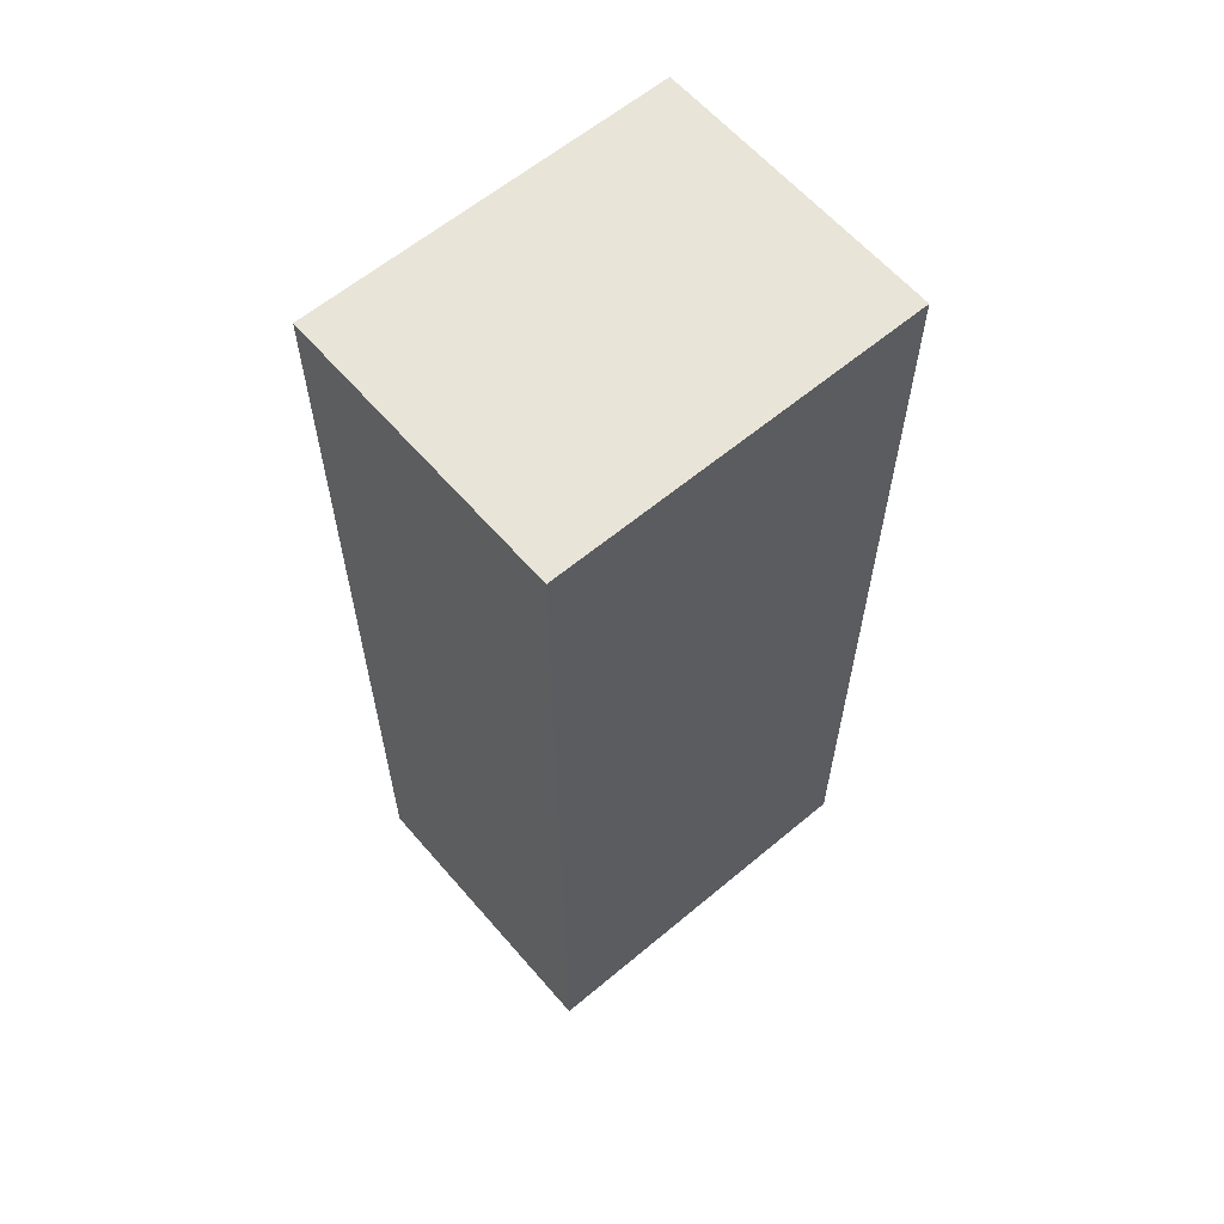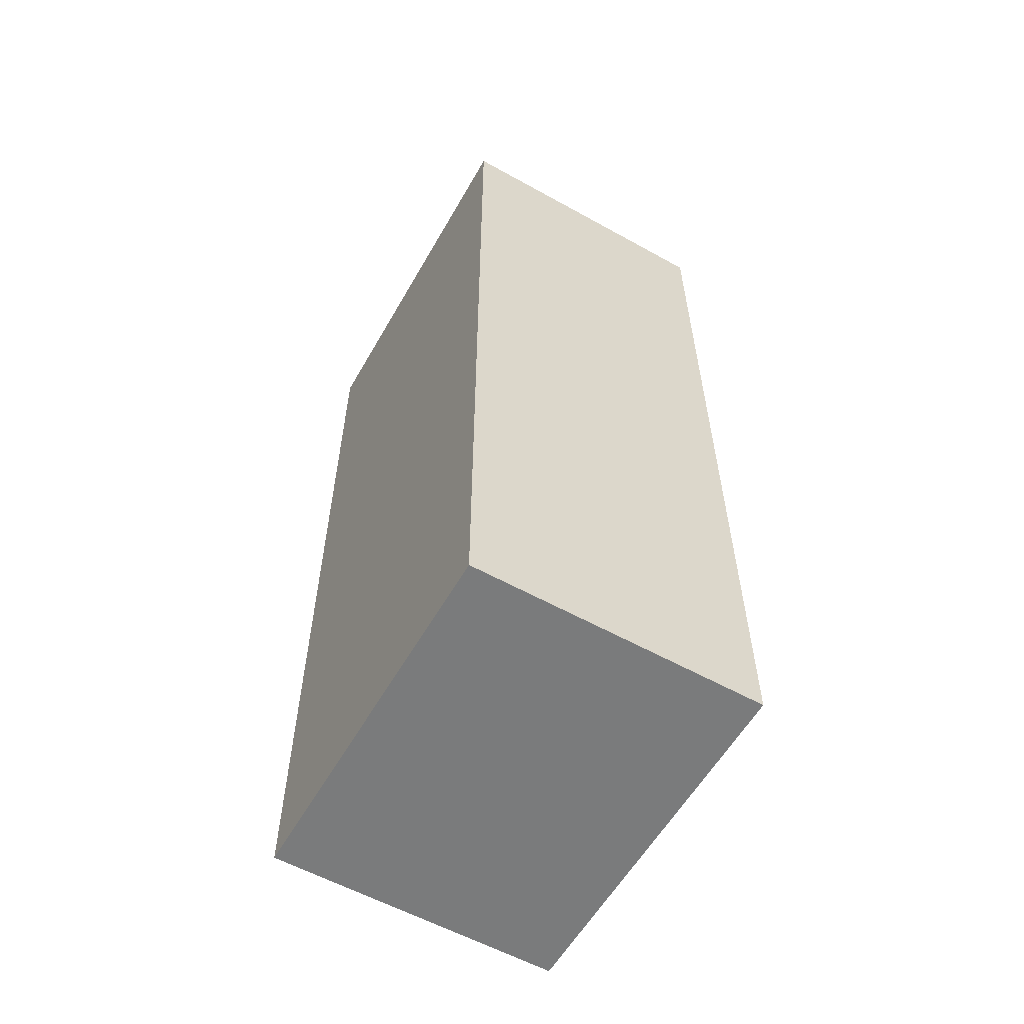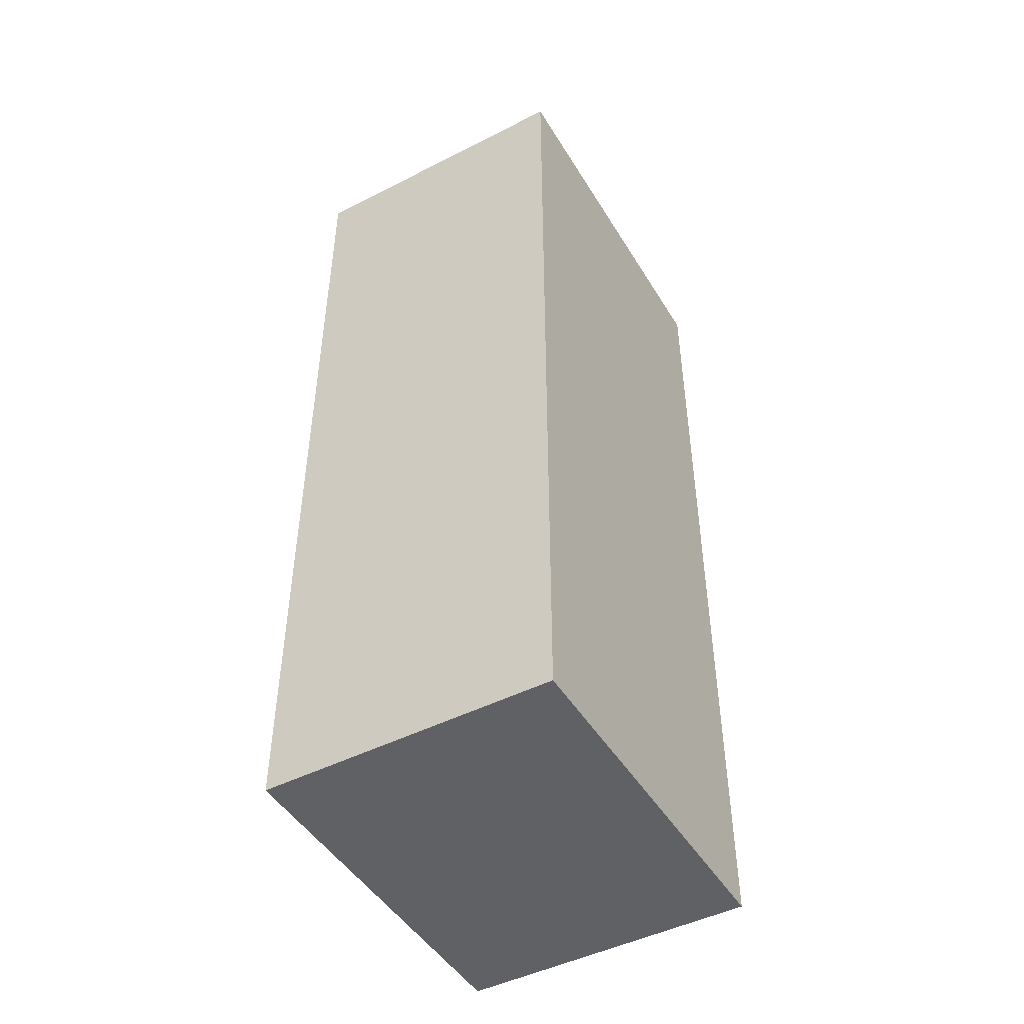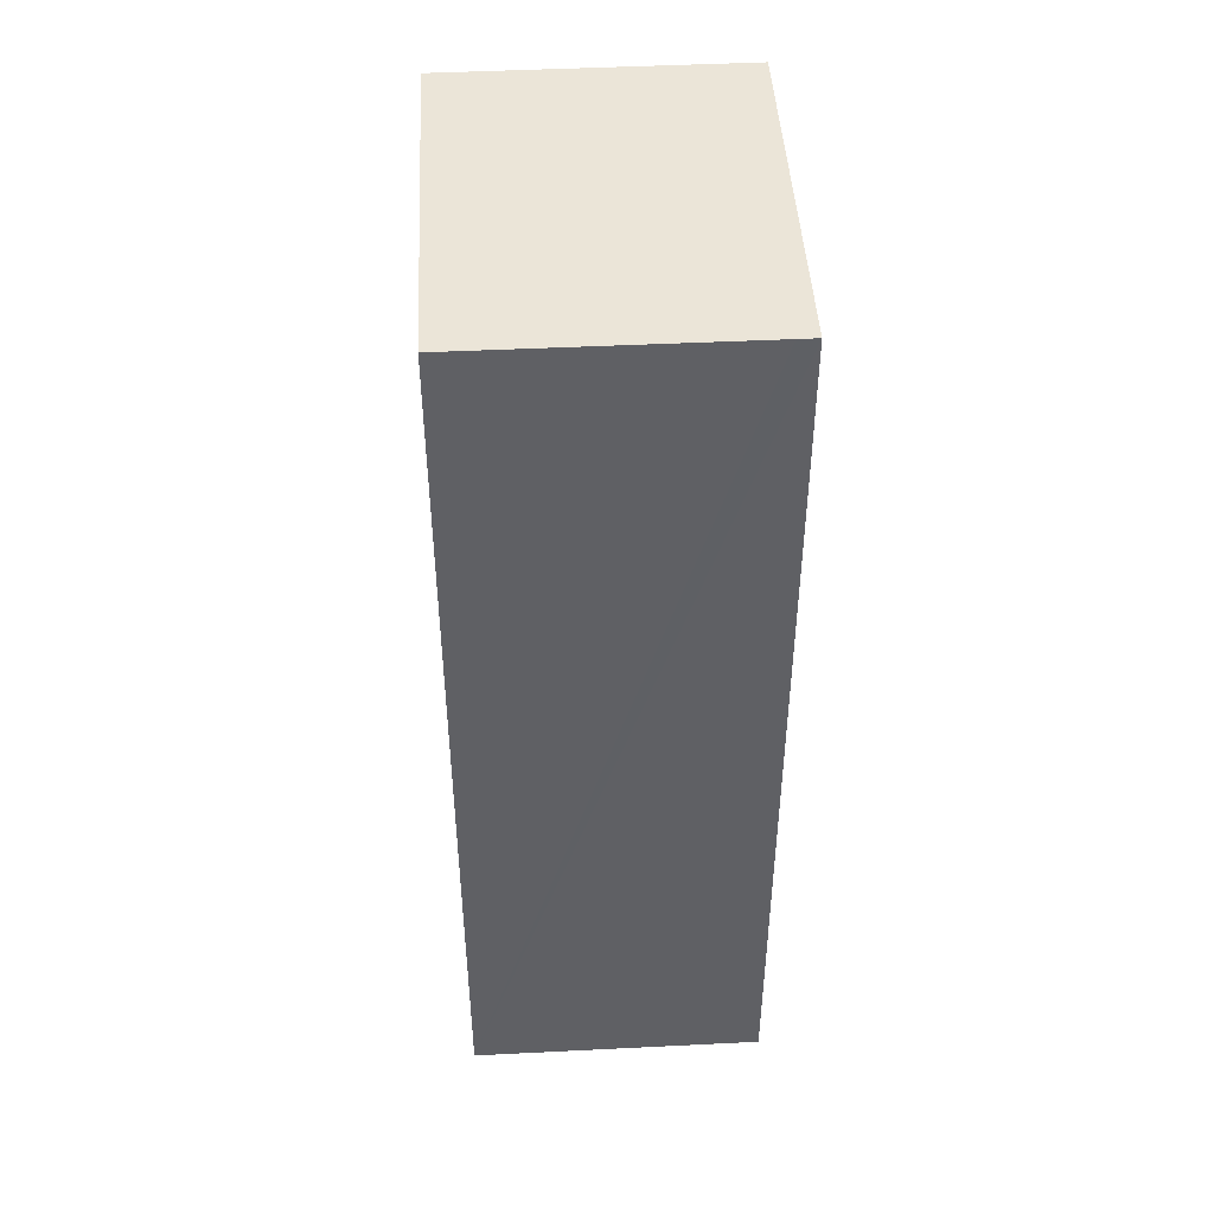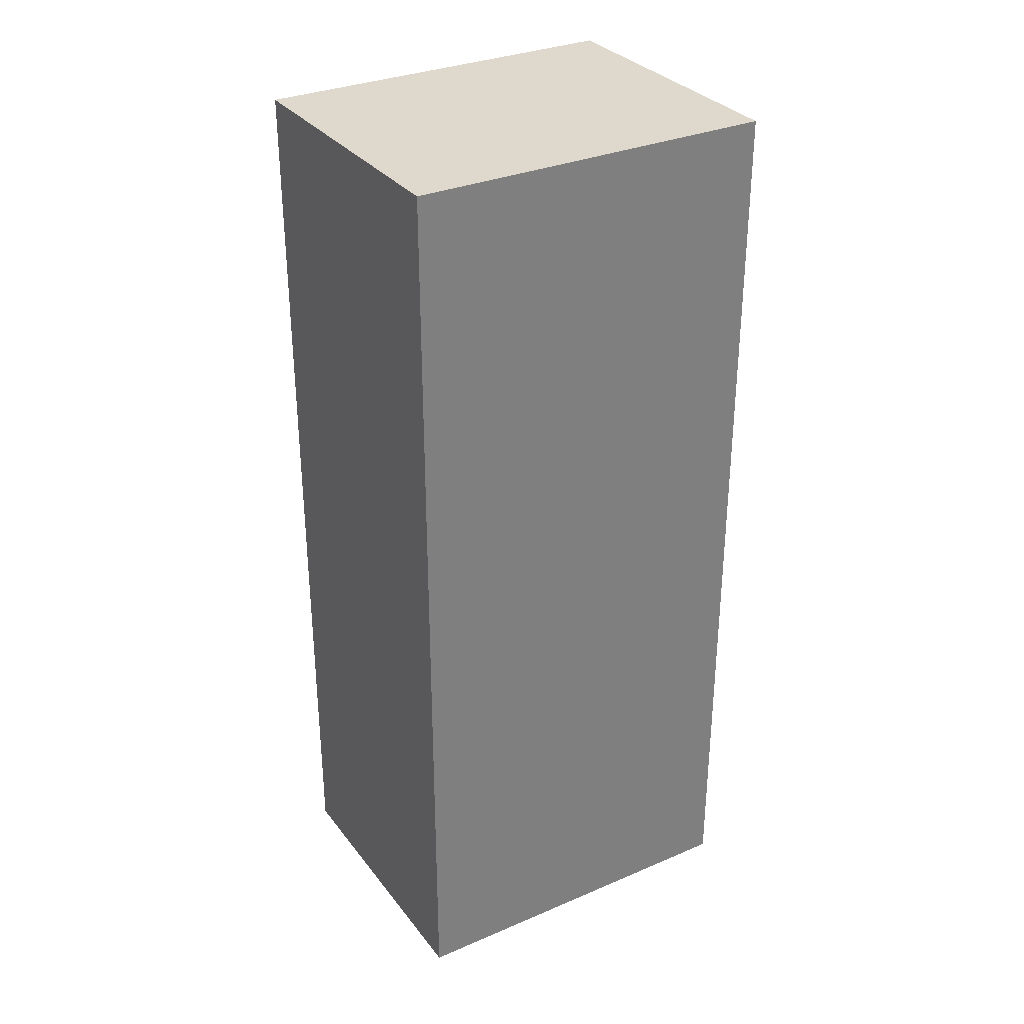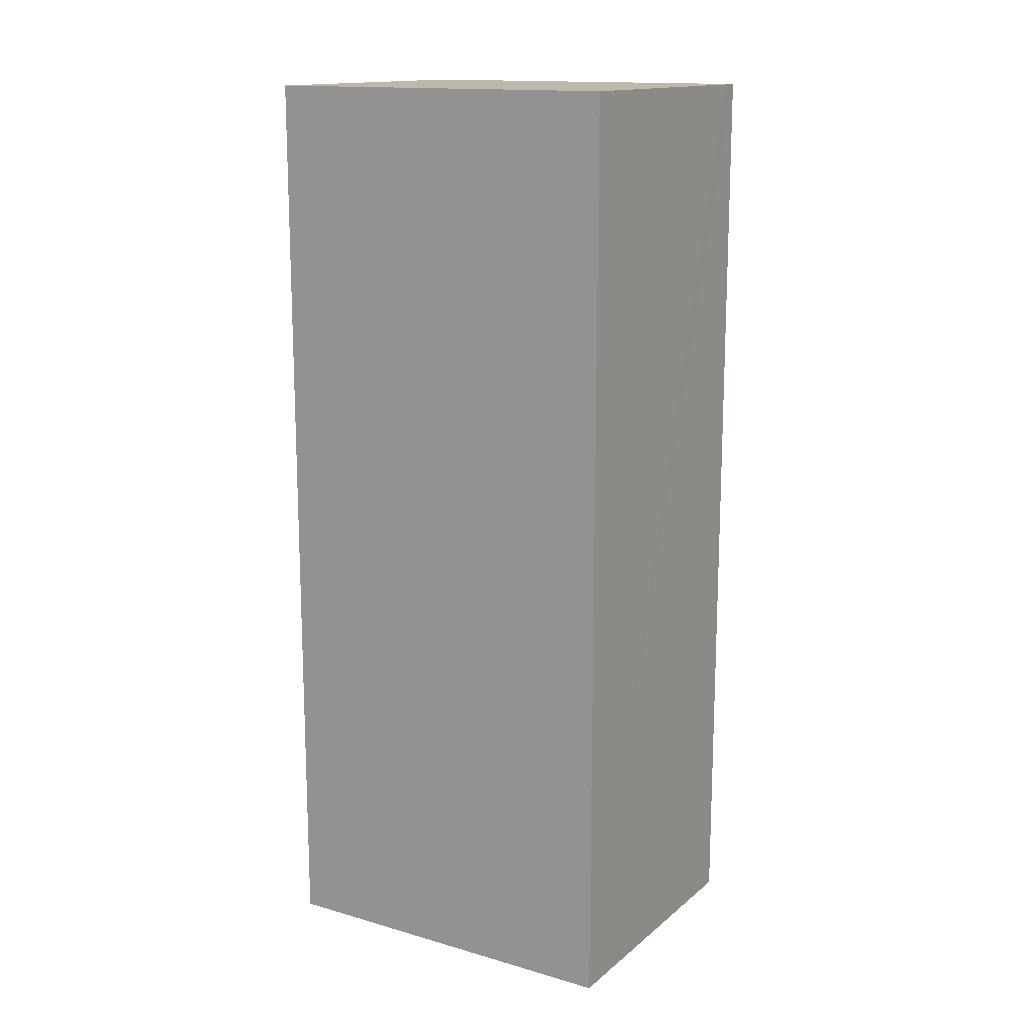
<metadata>
{"format":"obj","ext":"obj","renderer":"f3d","projection":"perspective","resolution":1024,"background":"white","views":[{"elev":61.3,"azim":-127.5,"up":"+Y"},{"elev":-58.3,"azim":153.3,"up":"+Y"},{"elev":-47.4,"azim":32.9,"up":"+Y"},{"elev":45.8,"azim":-0.2,"up":"+Y"},{"elev":31.9,"azim":-118.0,"up":"+Y"},{"elev":14.7,"azim":-55.5,"up":"+Y"}]}
</metadata>
<code>
v  2.486 7.852 -0.137
v  2.486 7.852 3.019
v  2.646 7.852 3.01
v  0.314 7.852 3.134
v  0.16 7.852 3.142
v  0 7.852 4.808e-16
v  0.16 -1.924e-16 3.142
v  0.314 -1.919e-16 3.134
v  2.646 -1.843e-16 3.01
v  2.486 -1.849e-16 3.019
v  2.486 8.389e-18 -0.137
v  0 0 0
g defaultobject
f 1 2 3
f 2 1 4
f 4 1 5
f 5 1 6
f 7 4 5
f 4 7 2
f 2 7 3
f 3 7 8
f 3 8 9
f 9 8 10
f 9 1 3
f 1 9 11
f 11 6 1
f 6 11 12
f 12 5 6
f 5 12 7
f 9 12 11
f 12 9 10
f 12 10 8
f 12 8 7

</code>
